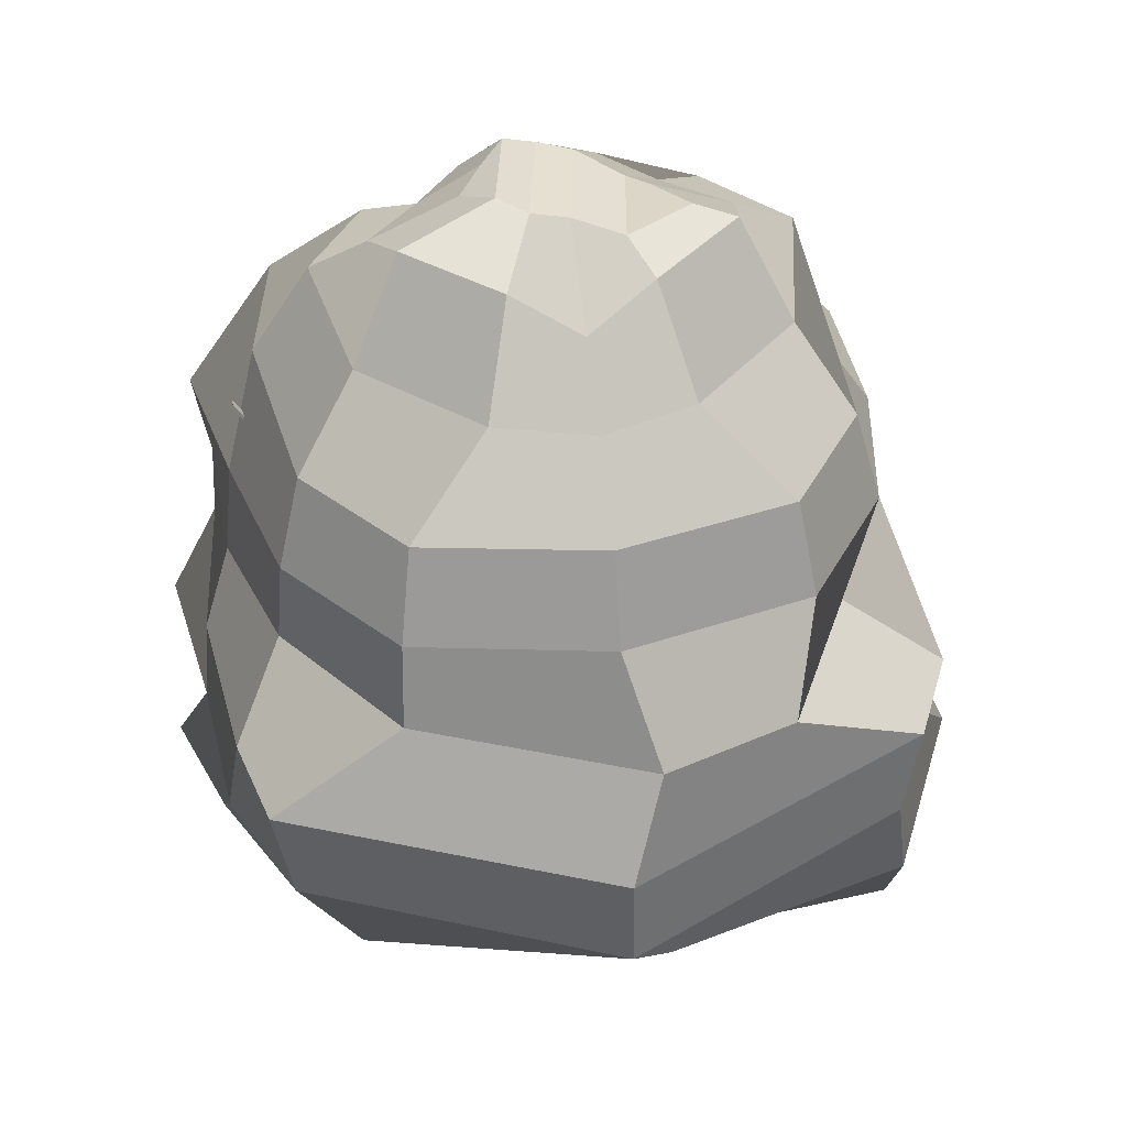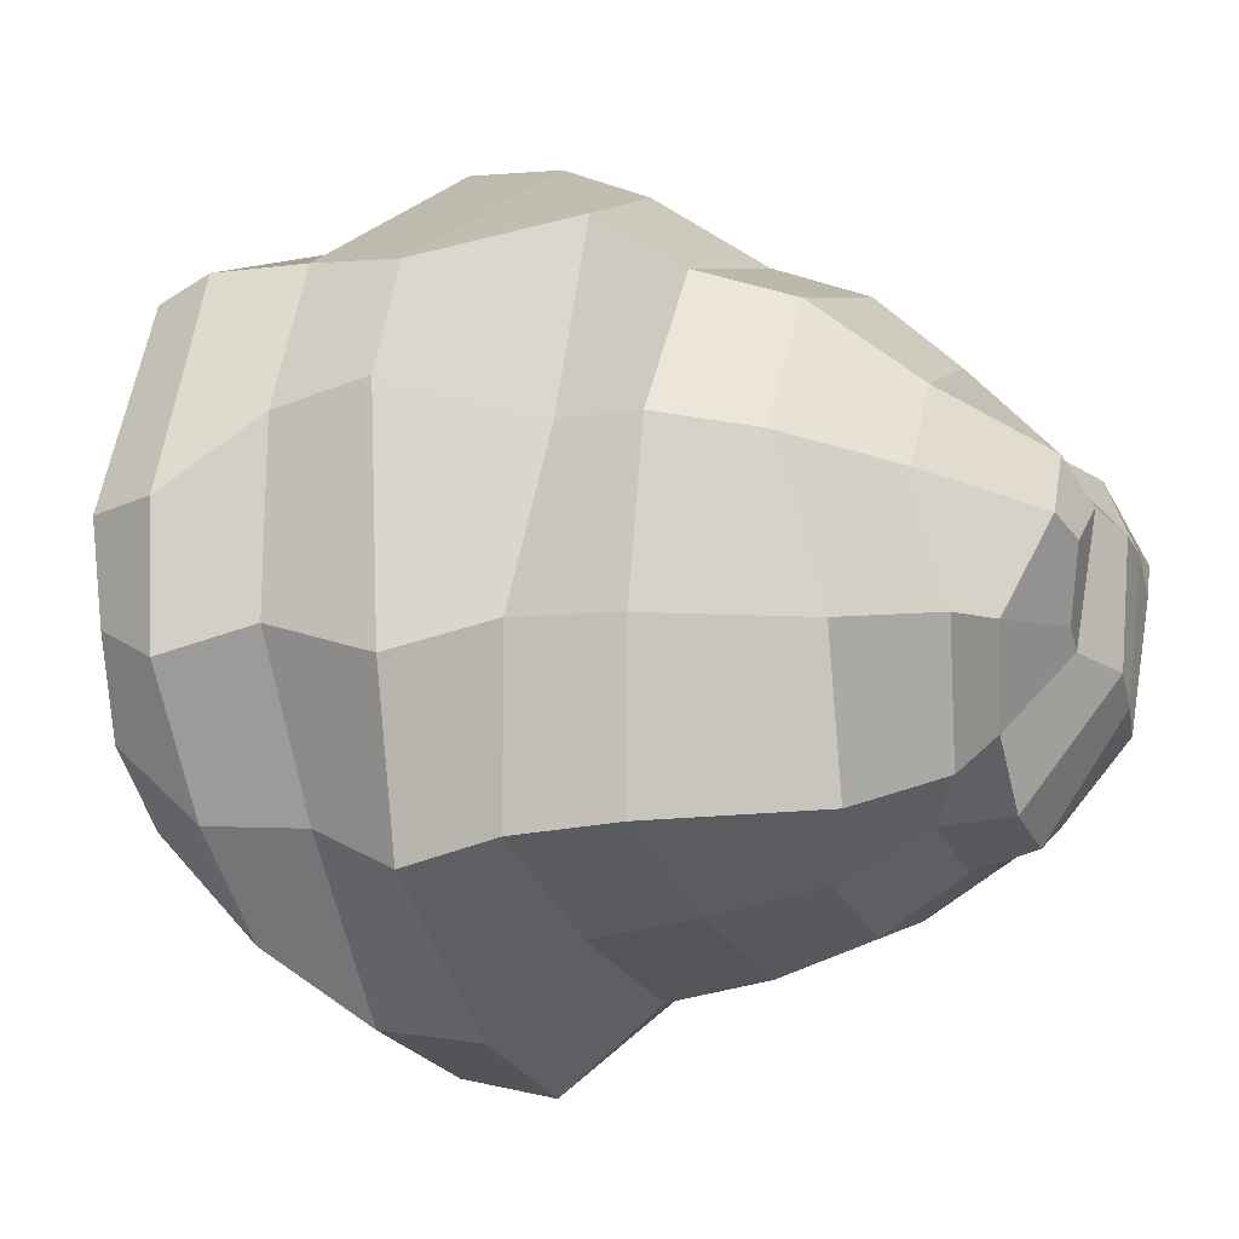
<metadata>
{"format":"obj","ext":"obj","renderer":"f3d","projection":"perspective","resolution":1024,"background":"white","views":[{"elev":39.6,"azim":-10.6,"up":"+Y"},{"elev":-7.2,"azim":112.3,"up":"+Z"}]}
</metadata>
<code>
g Arbusto2:Mesh
v -3.9e-05 0.00307 -0.3201
v -0.01331 0.00307 -0.3727
v 0.07181 0.00307 -0.3832
v 0.08511 0.00307 -0.3305
v 0.7593 1.156 -0.1812
v 0.747 1.156 -0.2509
v 0.8879 1.382 -0.126
v 0.8925 1.382 -0.1
v -3.9e-05 0.1166 -0.3201
v -0.01331 0.1166 -0.3727
v 0.07181 0.1166 -0.3832
v 0.08511 0.1166 -0.3305
v 0.8631 1.382 -0.09482
v 0.8585 1.382 -0.1208
v 0.6671 1.156 -0.1673
v 0.6548 1.156 -0.237
v 0.2274 0.6144 -0.3443
v 0.197 0.6144 -0.517
v 0.4062 0.6144 -0.5513
v 0.4366 0.6144 -0.3787
v 0.01616 0.7342 -0.3122
v 0.000902 0.7342 -0.3987
v 0.1924 0.6443 -0.5005
v 0.4273 0.6443 -0.5341
v 0.4571 0.6443 -0.3654
v 0.2222 0.6443 -0.3319
v 0.8739 0.8807 -0.551
v 0.8636 0.8661 -0.5593
v 0.01353 0.7492 -0.3059
v -0.001374 0.7492 -0.3904
v 0.8784 0.8661 -0.4755
v 0.8883 0.8807 -0.469
v 0.6436 1.129 -0.176
v 0.6304 1.129 -0.2509
v 0.7302 1.129 -0.2658
v 0.7434 1.129 -0.1909
v 1.022 1.328 -0.2969
v 1.014 1.315 -0.3043
v 1.02 1.315 -0.2672
v 1.028 1.328 -0.2624
v -0.0184 8.9e-05 -0.3031
v -0.03856 8.9e-05 -0.3418
v -0.001192 8.9e-05 -0.3515
v 0.01977 8.9e-05 -0.3128
v 0.1855 0.8637 -0.5324
v 0.1404 0.8637 -0.6563
v 0.3871 1.601 -0.4386
v 0.397 1.601 -0.4114
v -0.0184 0.153 -0.3031
v -0.03856 0.153 -0.3418
v -0.001192 0.153 -0.3515
v 0.01977 0.153 -0.3128
v 0.3783 1.601 -0.4046
v 0.3684 1.601 -0.4318
v 0.07873 0.8637 -0.4999
v 0.03365 0.8637 -0.6237
v 0.07897 0.8234 -0.5093
v 0.03283 0.8234 -0.6361
v 0.1202 0.8234 -0.6679
v 0.1663 0.8234 -0.5411
v -0.01668 0.9848 -0.4785
v -0.03981 0.9848 -0.5421
v 0.3221 1.092 -0.6607
v 0.314 1.075 -0.6653
v -0.0168 1.005 -0.4738
v -0.0394 1.005 -0.5359
v 0.3402 1.092 -0.611
v 0.3325 1.075 -0.6145
v 0.1244 -0.002964 -0.1961
v 0.1187 -0.002964 -0.2188
v 0.141 -0.002964 -0.2215
v 0.1467 -0.002964 -0.1989
v 0.5195 0.4796 0.1333
v 0.5067 0.4796 0.06071
v 0.6213 0.8918 0.2044
v 0.6241 0.8918 0.2203
v 0.1244 0.08251 -0.1961
v 0.1187 0.08251 -0.2188
v 0.141 0.08251 -0.2215
v 0.1467 0.08251 -0.1989
v 0.6132 0.8918 0.2223
v 0.6104 0.8918 0.2064
v 0.4576 0.4796 0.1408
v 0.4448 0.4796 0.06825
v 0.4586 0.4571 0.1356
v 0.4455 0.4571 0.06139
v 0.4967 0.4571 0.05237
v 0.5098 0.4571 0.1266
v 0.403 0.5473 0.1433
v 0.3965 0.5473 0.1061
v 0.6071 0.607 0.07592
v 0.6031 0.5979 0.07258
v 0.4025 0.5586 0.1459
v 0.3961 0.5586 0.1095
v 0.6123 0.607 0.105
v 0.6084 0.5979 0.1023
v -0.1355 -0.000222 -0.3362
v -0.1295 -0.000222 -0.3123
v -0.1722 -0.000222 -0.3071
v -0.1783 -0.000222 -0.331
v -0.6564 0.641 -0.626
v -0.6429 0.641 -0.5495
v -0.8291 1.189 -0.8185
v -0.8299 1.189 -0.8227
v -0.1355 0.1133 -0.3362
v -0.1295 0.1133 -0.3123
v -0.1722 0.1133 -0.3071
v -0.1783 0.1133 -0.331
v -0.8246 1.189 -0.8237
v -0.8238 1.189 -0.8194
v -0.5983 0.641 -0.6422
v -0.5848 0.641 -0.5657
v -0.59 0.6111 -0.6367
v -0.5762 0.6111 -0.5584
v -0.6252 0.6111 -0.5419
v -0.639 0.6111 -0.6202
v 0.1065 -0.005113 -0.1495
v 0.1004 -0.005113 -0.1734
v 0.1432 -0.005113 -0.1786
v 0.1492 -0.005113 -0.1547
v -0.8283 0.8102 -0.6566
v -0.8212 0.7982 -0.6536
v -0.8337 0.8102 -0.6872
v -0.8267 0.7982 -0.6849
v 0.5065 0.6361 0.3476
v 0.5646 0.6361 0.3313
v 0.7381 1.184 0.5281
v 0.7328 1.184 0.529
v 0.1065 0.1085 -0.1495
v 0.1004 0.1085 -0.1734
v 0.5511 0.6361 0.2549
v 0.7373 1.184 0.5239
v 0.1432 0.1085 -0.1786
v 0.732 1.184 0.5248
v 0.1492 0.1085 -0.1547
v 0.493 0.6361 0.2711
v 0.4982 0.6062 0.342
v 0.4844 0.6062 0.2638
v 0.5334 0.6062 0.2473
v 0.5472 0.6062 0.3256
v 0.7365 0.8053 0.362
v 0.7294 0.7588 0.3589
v 0.7419 0.8053 0.3926
v 0.7349 0.7933 0.3903
v -0.06076 0.0043 -0.2449
v -0.04747 0.0043 -0.1922
v -0.1326 0.0043 -0.1817
v -0.1459 0.0043 -0.2344
v -0.7713 0.6455 -0.2878
v -0.7416 0.6455 -0.1191
v -1.136 1.193 -0.4307
v -1.143 1.193 -0.4676
v -0.06076 0.1179 -0.2449
v -0.04747 0.1179 -0.1922
v -0.1326 0.1179 -0.1817
v -0.1459 0.1179 -0.2344
v -1.101 1.193 -0.4749
v -1.095 1.193 -0.438
v -0.5364 0.6455 -0.3213
v -0.5067 0.6455 -0.1527
v -0.5417 0.6156 -0.3088
v -0.5112 0.6156 -0.1362
v -0.7061 0.6156 -0.1018
v -0.7365 0.6156 -0.2745
v -0.3304 0.7354 -0.341
v -0.3152 0.7354 -0.2545
v -1.116 0.8147 -0.1297
v -1.101 0.8027 -0.1228
v -0.3278 0.7504 -0.3473
v -0.3129 0.7504 -0.2628
v -1.128 0.8147 -0.1972
v -1.114 0.8027 -0.1919
v -0.0573 0.001319 -0.3276
v -0.04401 0.001319 -0.2749
v -0.1291 0.001319 -0.2644
v -0.1424 0.001319 -0.3171
v -0.5938 1.463 -0.6621
v -0.5641 1.463 -0.4935
v -0.3898 2.711 -0.805
v -0.3964 2.711 -0.842
v -0.0573 0.2602 -0.3276
v -0.04401 0.2602 -0.2749
v -0.1291 0.2602 -0.2644
v -0.1424 0.2602 -0.3171
v -0.3547 2.711 -0.8493
v -0.3482 2.711 -0.8124
v -0.4034 1.463 -0.6957
v -0.3737 1.463 -0.527
v -0.4087 1.395 -0.6832
v -0.3782 1.395 -0.5106
v -0.5731 1.395 -0.4762
v -0.6035 1.395 -0.6489
v 0.006442 1.668 -0.7154
v 0.0217 1.668 -0.6289
v -0.7129 2.495 -0.4576
v -0.7022 2.495 -0.3972
v -0.7054 2.47 -0.391
v -0.7163 2.47 -0.4528
v 0.009069 1.702 -0.7217
v 0.02397 1.702 -0.6371
v 0.02241 -1.4e-05 -0.1332
v -0.003783 -1.4e-05 -0.1835
v 0.07744 -1.4e-05 -0.2041
v 0.1036 -1.4e-05 -0.1538
v 0.5 1.461 0.4069
v 0.4414 1.461 0.2459
v 0.324 2.71 0.583
v 0.3368 2.71 0.6182
v 0.02241 0.2588 -0.1332
v -0.003783 0.2588 -0.1835
v 0.07744 0.2588 -0.2041
v 0.1036 0.2588 -0.1538
v 0.297 2.71 0.6327
v 0.2842 2.71 0.5975
v 0.3183 1.461 0.473
v 0.2598 1.461 0.312
v 0.3213 1.393 0.4598
v 0.2614 1.393 0.295
v 0.4473 1.393 0.2274
v 0.5072 1.393 0.3921
v -0.08188 1.666 0.5635
v -0.1119 1.666 0.481
v 0.5817 2.493 0.1847
v 0.5608 2.493 0.1271
v 0.5629 2.469 0.1205
v 0.5843 2.469 0.1794
v -0.08338 1.701 0.5702
v -0.1127 1.701 0.4895
v 0.02382 0.000464 -0.217
v -0.003121 0.000464 -0.2672
v 0.07884 0.000464 -0.2879
v 0.105 0.000464 -0.2376
v 0.5044 1.462 0.02769
v 0.4459 1.462 -0.1333
v 0.3395 2.528 0.1833
v 0.3629 2.528 0.2476
v 0.02382 0.2593 -0.217
v -0.003121 0.2593 -0.2672
v 0.07884 0.2593 -0.2879
v 0.105 0.2593 -0.2376
v 0.2904 2.528 0.274
v 0.2669 2.528 0.2097
v 0.3228 1.462 0.09381
v 0.2642 1.462 -0.06715
v 0.3258 1.394 0.08059
v 0.2658 1.394 -0.08414
v 0.4517 1.394 -0.1518
v 0.5117 1.394 0.01293
v 1.163 1.769 -0.2752
v 1.142 1.769 -0.3328
v 1.144 1.744 -0.3395
v 1.438 2.106 -0.4279
v 1.439 2.091 -0.4318
v 1.166 1.744 -0.2805
v 1.452 2.091 -0.3972
v 1.45 2.106 -0.3941
v 0.01387 -0.002512 -0.2539
v 0.01387 -0.002512 -0.2004
v -0.07257 -0.002512 -0.2004
v -0.07257 -0.002512 -0.2539
v -0.3396 2.03 -0.3983
v -0.3396 2.03 -0.2271
v -0.1314 3.513 -0.4882
v -0.1314 3.513 -0.5566
v 0.01387 0.3575 -0.2539
v 0.01387 0.3575 -0.2004
v -0.07257 0.3575 -0.2004
v -0.07257 0.3575 -0.2539
v -0.05421 3.513 -0.5566
v -0.05421 3.513 -0.4882
v -0.1463 2.03 -0.3983
v -0.1463 2.03 -0.2271
v -0.1537 1.935 -0.3869
v -0.1537 1.935 -0.2116
v -0.3515 1.935 -0.2116
v -0.3515 1.935 -0.3869
v -1.062 2.457 -0.3391
v -1.062 2.457 -0.2777
v -1.067 2.423 -0.2722
v -1.372 2.926 -0.2895
v -1.375 2.906 -0.2862
v -1.067 2.423 -0.335
v -1.375 2.906 -0.323
v -1.372 2.926 -0.3254
f 1 2 3 4
f 5 6 7 8
f 1 9 10 2
f 2 10 11 3
f 3 11 12 4
f 9 1 4 12
f 13 8 7 14
f 15 5 8 13
f 6 16 14 7
f 16 15 13 14
f 10 9 17 18
f 11 10 18 19
f 9 12 20 17
f 12 11 19 20
f 18 17 21 22
f 19 18 23 24
f 17 20 25 26
f 19 24 27 28
f 22 21 29 30
f 17 26 29 21
f 23 18 22 30
f 26 23 30 29
f 25 20 31 32
f 20 19 28 31
f 32 31 28 27
f 24 25 32 27
f 23 26 33 34
f 24 23 34 35
f 26 25 36 33
f 25 24 35 36
f 34 33 15 16
f 35 34 16 6
f 33 36 5 15
f 35 6 37 38
f 39 38 37 40
f 6 5 40 37
f 5 36 39 40
f 36 35 38 39
f 41 42 43 44
f 45 46 47 48
f 41 49 50 42
f 42 50 51 43
f 43 51 52 44
f 49 41 44 52
f 53 48 47 54
f 55 45 48 53
f 46 56 54 47
f 56 55 53 54
f 50 49 57 58
f 51 50 58 59
f 49 52 60 57
f 52 51 59 60
f 58 57 61 62
f 59 58 56 46
f 57 60 45 55
f 59 46 63 64
f 62 61 65 66
f 57 55 65 61
f 56 58 62 66
f 55 56 66 65
f 67 68 64 63
f 46 45 67 63
f 60 59 64 68
f 45 60 68 67
f 69 70 71 72
f 73 74 75 76
f 69 77 78 70
f 70 78 79 71
f 71 79 80 72
f 77 69 72 80
f 81 76 75 82
f 83 73 76 81
f 74 84 82 75
f 84 83 81 82
f 78 77 85 86
f 79 78 86 87
f 77 80 88 85
f 80 79 87 88
f 86 85 89 90
f 87 86 84 74
f 85 88 73 83
f 87 74 91 92
f 90 89 93 94
f 85 83 93 89
f 84 86 90 94
f 83 84 94 93
f 95 96 92 91
f 74 73 95 91
f 88 87 92 96
f 73 88 96 95
f 97 98 99 100
f 101 102 103 104
f 97 105 106 98
f 98 106 107 99
f 99 107 108 100
f 105 97 100 108
f 109 104 103 110
f 111 101 104 109
f 102 112 110 103
f 112 111 109 110
f 106 105 113 114
f 107 106 114 115
f 105 108 116 113
f 108 107 115 116
f 117 118 119 120
f 113 116 101 111
f 115 102 121 122
f 111 112 114 113
f 123 124 122 121
f 102 101 123 121
f 116 115 122 124
f 101 116 124 123
f 125 126 127 128
f 117 129 130 118
f 115 114 112 102
f 126 131 132 127
f 118 130 133 119
f 128 127 132 134
f 129 117 120 135
f 119 133 135 120
f 131 136 134 132
f 136 125 128 134
f 130 129 137 138
f 133 130 138 139
f 129 135 140 137
f 135 133 139 140
f 137 140 126 125
f 139 131 141 142
f 125 136 138 137
f 143 144 142 141
f 131 126 143 141
f 140 139 142 144
f 126 140 144 143
f 139 138 136 131
f 145 146 147 148
f 149 150 151 152
f 145 153 154 146
f 146 154 155 147
f 147 155 156 148
f 153 145 148 156
f 157 152 151 158
f 159 149 152 157
f 150 160 158 151
f 160 159 157 158
f 154 153 161 162
f 155 154 162 163
f 153 156 164 161
f 156 155 163 164
f 162 161 165 166
f 163 162 160 150
f 161 164 149 159
f 163 150 167 168
f 166 165 169 170
f 161 159 169 165
f 160 162 166 170
f 159 160 170 169
f 171 172 168 167
f 150 149 171 167
f 164 163 168 172
f 149 164 172 171
f 173 174 175 176
f 177 178 179 180
f 173 181 182 174
f 174 182 183 175
f 175 183 184 176
f 181 173 176 184
f 185 180 179 186
f 187 177 180 185
f 178 188 186 179
f 188 187 185 186
f 182 181 189 190
f 183 182 190 191
f 181 184 192 189
f 184 183 191 192
f 190 189 193 194
f 191 190 188 178
f 189 192 177 187
f 178 177 195 196
f 192 191 197 198
f 177 192 198 195
f 191 178 196 197
f 195 198 197 196
f 194 193 199 200
f 189 187 199 193
f 188 190 194 200
f 187 188 200 199
f 201 202 203 204
f 205 206 207 208
f 201 209 210 202
f 202 210 211 203
f 203 211 212 204
f 209 201 204 212
f 213 208 207 214
f 215 205 208 213
f 206 216 214 207
f 216 215 213 214
f 210 209 217 218
f 211 210 218 219
f 209 212 220 217
f 212 211 219 220
f 218 217 221 222
f 219 218 216 206
f 217 220 205 215
f 206 205 223 224
f 220 219 225 226
f 205 220 226 223
f 219 206 224 225
f 223 226 225 224
f 222 221 227 228
f 217 215 227 221
f 216 218 222 228
f 215 216 228 227
f 229 230 231 232
f 233 234 235 236
f 229 237 238 230
f 230 238 239 231
f 231 239 240 232
f 237 229 232 240
f 241 236 235 242
f 243 233 236 241
f 234 244 242 235
f 244 243 241 242
f 238 237 245 246
f 239 238 246 247
f 237 240 248 245
f 240 239 247 248
f 246 245 243 244
f 247 246 244 234
f 245 248 233 243
f 234 233 249 250
f 251 250 252 253
f 248 247 251 254
f 233 248 254 249
f 247 234 250 251
f 255 253 252 256
f 249 254 255 256
f 250 249 256 252
f 254 251 253 255
f 257 258 259 260
f 261 262 263 264
f 257 265 266 258
f 258 266 267 259
f 259 267 268 260
f 265 257 260 268
f 269 264 263 270
f 271 261 264 269
f 262 272 270 263
f 272 271 269 270
f 266 265 273 274
f 267 266 274 275
f 265 268 276 273
f 268 267 275 276
f 274 273 271 272
f 275 274 272 262
f 273 276 261 271
f 262 261 277 278
f 279 278 280 281
f 276 275 279 282
f 261 276 282 277
f 275 262 278 279
f 283 281 280 284
f 277 282 283 284
f 278 277 284 280
f 282 279 281 283
g pSphere1
v 0.3854 0.5235 -0.5076
v 0.2287 0.5235 -0.6563
v 1.258 0.6907 -0.9843
v 1.561 0.6907 -0.6969
v 0.0147 0.5235 -0.7108
v 0.1652 0.6907 -1.089
v -0.1993 0.5235 -0.6563
v -0.6481 0.6907 -1.15
v -0.356 0.5235 -0.5076
v -1.101 0.6907 -0.8627
v -0.4134 0.5235 -0.3044
v -1.212 0.6907 -0.4701
v -0.356 0.5235 -0.1012
v -1.101 0.6907 -0.07759
v -0.1993 0.5235 0.04754
v -0.6971 0.6907 0.6766
v 0.0147 0.5235 0.102
v 0.2266 0.6907 1.025
v 0.2287 0.5235 0.04754
v 1.319 0.6907 0.9195
v 0.3854 0.5235 -0.1012
v 1.738 0.6907 0.08814
v 0.4428 0.5235 -0.3044
v 1.671 0.6907 -0.3044
v 1.003 0.9565 -1.384
v 1.431 0.9565 -0.9776
v 0.1652 0.9565 -1.415
v -0.8193 0.9565 -1.432
v -1.398 0.9565 -1.025
v -1.752 0.9565 -0.4701
v -1.596 0.9565 0.085
v -1.076 0.9565 1.035
v 0.2266 0.9565 1.35
v 1.364 0.9252 1.008
v 1.805 0.9565 0.1326
v 1.785 0.9565 -0.4225
v 0.7309 1.303 -1.683
v 1.255 1.303 -0.9843
v 0.0147 1.303 -1.865
v -0.7015 1.303 -1.683
v -1.699 1.303 -1.103
v -1.615 1.303 -0.3044
v -1.578 1.303 0.4371
v -1.349 1.303 1.02
v -0.0153 1.303 1.666
v 1.318 1.303 1.02
v 1.608 1.303 0.4371
v 1.645 1.303 -0.3044
v 0.6686 1.707 -1.73
v 1.412 1.707 -1.141
v 0.0147 1.707 -1.938
v -0.5696 1.707 -1.744
v -1.47 1.707 -1.15
v -1.583 1.707 -0.3044
v -1.524 1.707 0.5155
v -1.431 1.707 0.9829
v -0.0153 1.707 1.65
v 1.401 1.707 0.9829
v 1.623 1.707 0.5295
v 1.568 1.707 -0.4168
v 0.7834 2.14 -1.368
v 1.486 2.14 -1.043
v 0.0147 2.14 -1.583
v -0.754 2.14 -1.368
v -1.457 2.14 -1.043
v -1.455 2.14 -0.3062
v -1.294 2.14 0.3247
v -0.8508 2.14 0.9948
v 0.1403 2.14 1.458
v 0.7452 2.14 1.257
v 1.062 2.14 0.444
v 1.484 2.14 -0.3062
v 0.7628 2.573 -1.296
v 1.45 2.573 -1.001
v 0.0147 2.573 -1.499
v -0.9673 2.573 -1.352
v -1.527 2.573 -0.9983
v -1.414 2.573 -0.3055
v -1.268 2.573 0.4031
v -0.8401 2.573 0.9847
v 0.0147 2.573 1.175
v 0.8695 2.573 0.9847
v 1.297 2.573 0.4031
v 1.443 2.573 -0.3055
v 0.5386 2.976 -1.182
v 0.9221 3.143 -0.9408
v 0.0147 2.976 -1.352
v -0.5434 2.976 -1.272
v -1.127 3.143 -0.9966
v -1.267 3.143 -0.3613
v -1.163 2.976 0.3298
v -0.7797 2.976 0.8578
v 0.0147 2.976 1.028
v 0.8091 2.976 0.8578
v 1.193 2.976 0.3298
v 1.062 3.143 -0.3055
v 0.4424 3.323 -0.98
v 0.7556 3.49 -0.8242
v 0.0147 3.323 -1.119
v -0.429 3.323 -1.077
v -0.7262 3.49 -0.8242
v -1.014 3.566 -0.3055
v -0.8997 3.399 0.2132
v -0.4131 3.323 0.593
v 0.0147 3.323 0.7319
v 0.4424 3.323 0.593
v 0.9291 3.399 0.2132
v 1.044 3.566 -0.3055
v 0.3172 3.588 -0.9408
v 0.5386 3.588 -0.6723
v 0.0147 3.588 -1.039
v -0.2878 3.588 -0.9408
v -0.5092 3.588 -0.6723
v -0.7638 3.665 -0.3055
v -0.6827 3.84 0.06131
v -0.2878 3.763 0.3298
v 0.0147 3.588 0.4281
v 0.3172 3.763 0.3298
v 0.7121 3.84 0.06131
v 0.7932 3.665 -0.3055
v 0.1269 3.924 -0.4334
v 0.3309 3.811 -0.3763
v -0.0169 3.912 -0.5422
v -0.1419 3.889 -0.6343
v -0.2565 3.857 -0.4953
v -0.3751 3.836 -0.3055
v -0.2565 3.93 -0.1156
v -0.1419 3.93 0.02337
v 0.0147 3.924 0.07425
v 0.2308 3.862 0.1485
v 0.5354 3.877 -0.01206
v 0.4153 3.812 -0.2958
f 285 286 287 288
f 286 289 290 287
f 289 291 292 290
f 291 293 294 292
f 293 295 296 294
f 295 297 298 296
f 297 299 300 298
f 299 301 302 300
f 301 303 304 302
f 303 305 306 304
f 305 307 308 306
f 307 285 288 308
f 288 287 309 310
f 287 290 311 309
f 290 292 312 311
f 292 294 313 312
f 294 296 314 313
f 296 298 315 314
f 298 300 316 315
f 300 302 317 316
f 302 304 318 317
f 304 306 319 318
f 306 308 320 319
f 308 288 310 320
f 310 309 321 322
f 309 311 323 321
f 311 312 324 323
f 312 313 325 324
f 313 314 326 325
f 314 315 327 326
f 315 316 328 327
f 316 317 329 328
f 317 318 330 329
f 318 319 331 330
f 319 320 332 331
f 320 310 322 332
f 322 321 333 334
f 321 323 335 333
f 323 324 336 335
f 324 325 337 336
f 325 326 338 337
f 326 327 339 338
f 327 328 340 339
f 328 329 341 340
f 329 330 342 341
f 330 331 343 342
f 331 332 344 343
f 332 322 334 344
f 334 333 345 346
f 333 335 347 345
f 335 336 348 347
f 336 337 349 348
f 337 338 350 349
f 338 339 351 350
f 339 340 352 351
f 340 341 353 352
f 341 342 354 353
f 342 343 355 354
f 343 344 356 355
f 344 334 346 356
f 346 345 357 358
f 345 347 359 357
f 347 348 360 359
f 348 349 361 360
f 349 350 362 361
f 350 351 363 362
f 351 352 364 363
f 352 353 365 364
f 353 354 366 365
f 354 355 367 366
f 355 356 368 367
f 356 346 358 368
f 358 357 369 370
f 357 359 371 369
f 359 360 372 371
f 360 361 373 372
f 361 362 374 373
f 362 363 375 374
f 363 364 376 375
f 364 365 377 376
f 365 366 378 377
f 366 367 379 378
f 367 368 380 379
f 368 358 370 380
f 370 369 381 382
f 369 371 383 381
f 371 372 384 383
f 372 373 385 384
f 373 374 386 385
f 374 375 387 386
f 375 376 388 387
f 376 377 389 388
f 377 378 390 389
f 378 379 391 390
f 379 380 392 391
f 380 370 382 392
f 382 381 393 394
f 381 383 395 393
f 383 384 396 395
f 384 385 397 396
f 385 386 398 397
f 386 387 399 398
f 387 388 400 399
f 388 389 401 400
f 389 390 402 401
f 390 391 403 402
f 391 392 404 403
f 392 382 394 404
f 394 393 405 406
f 393 395 407 405
f 395 396 408 407
f 396 397 409 408
f 397 398 410 409
f 398 399 411 410
f 399 400 412 411
f 400 401 413 412
f 401 402 414 413
f 402 403 415 414
f 403 404 416 415
f 404 394 406 416
f 405 407 412 413
f 406 405 413 414
f 407 408 411 412
f 408 409 410 411
f 414 415 416 406
f 293 291 305 303
f 295 293 303 301
f 291 289 307 305
f 289 286 285 307
f 297 295 301 299

</code>
